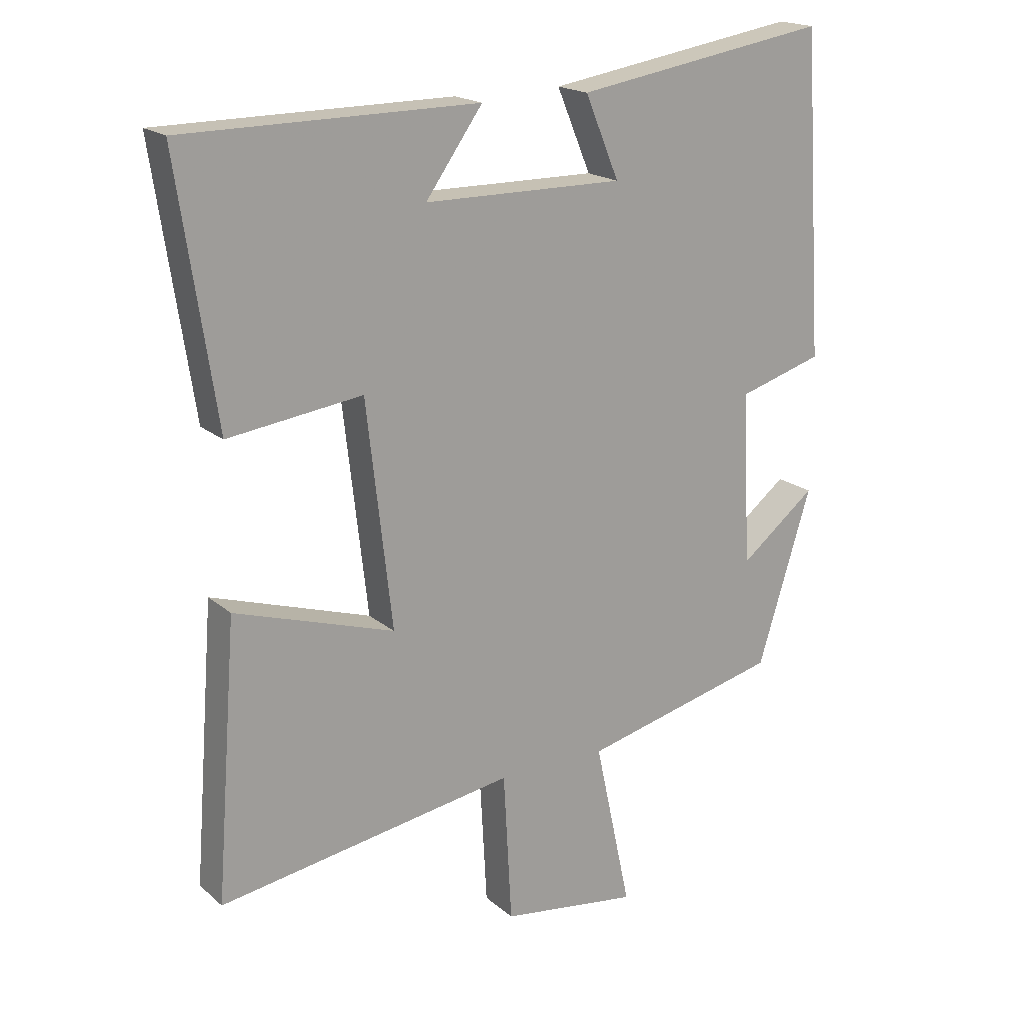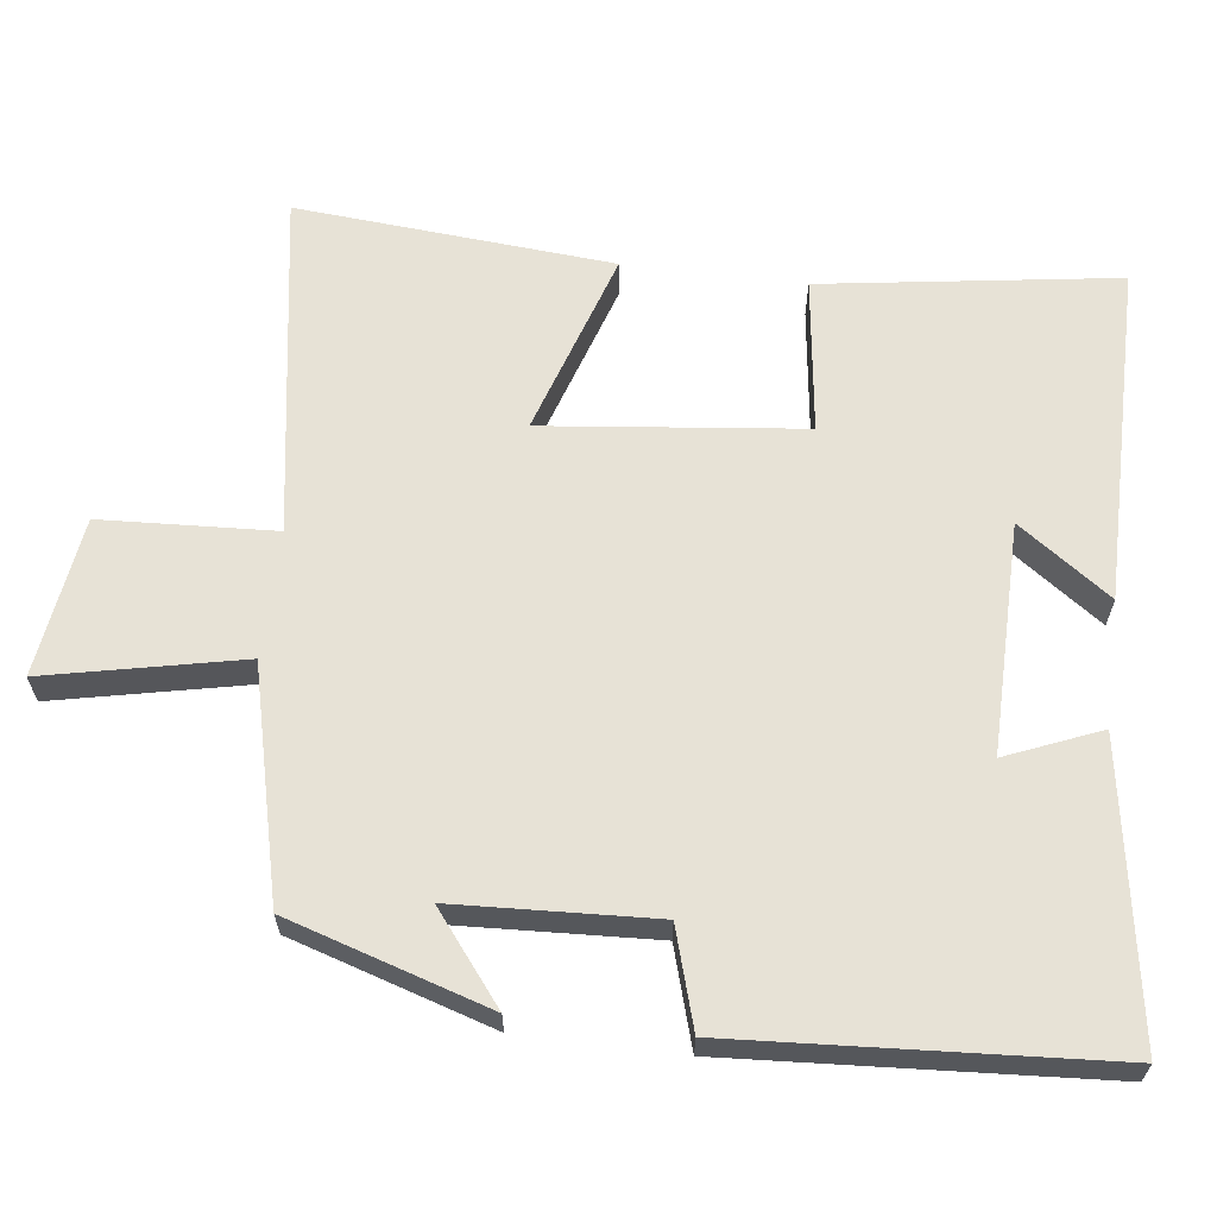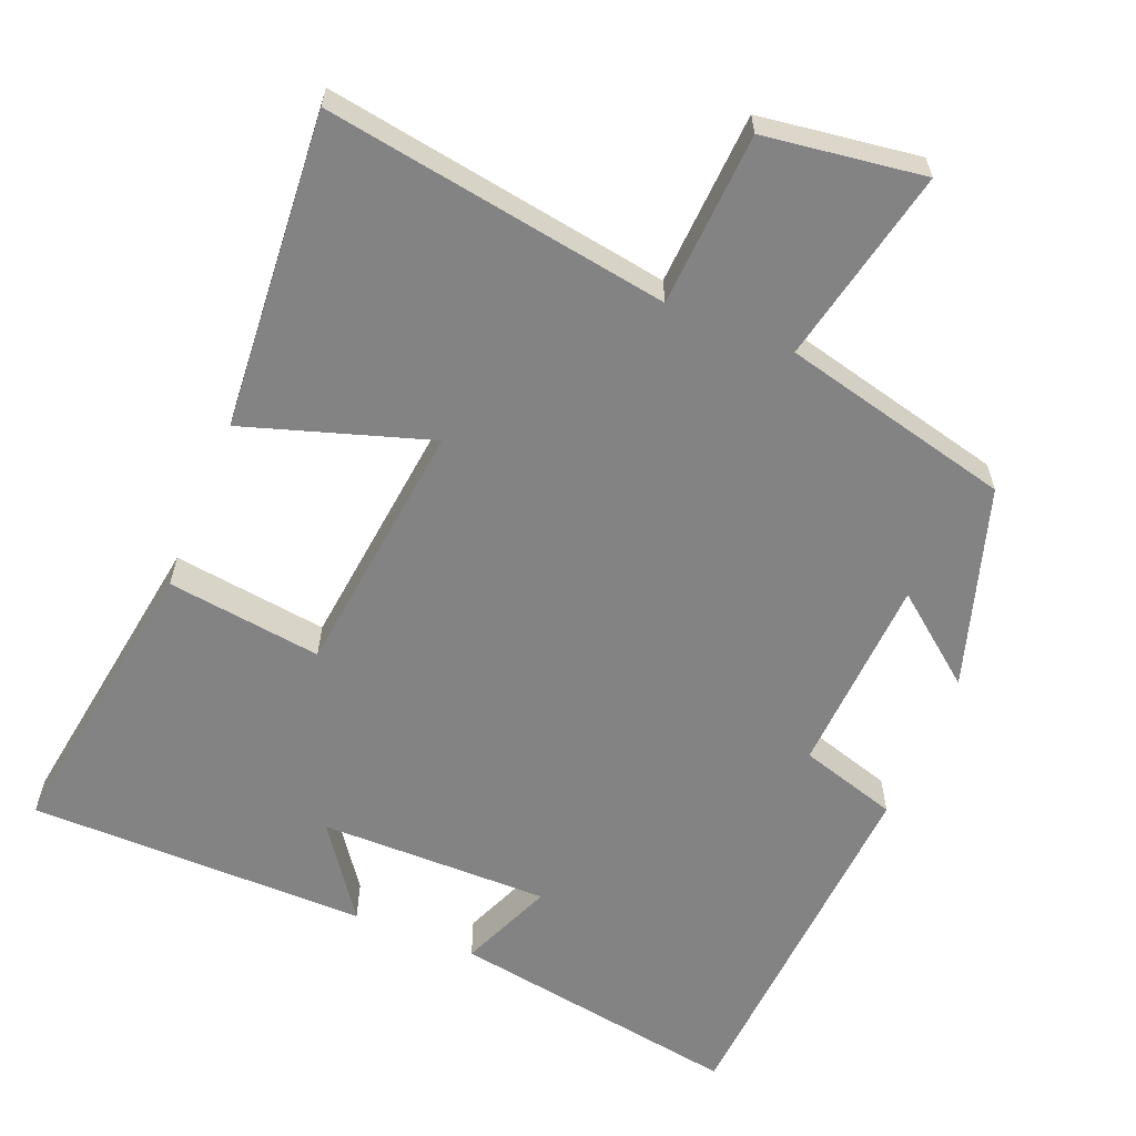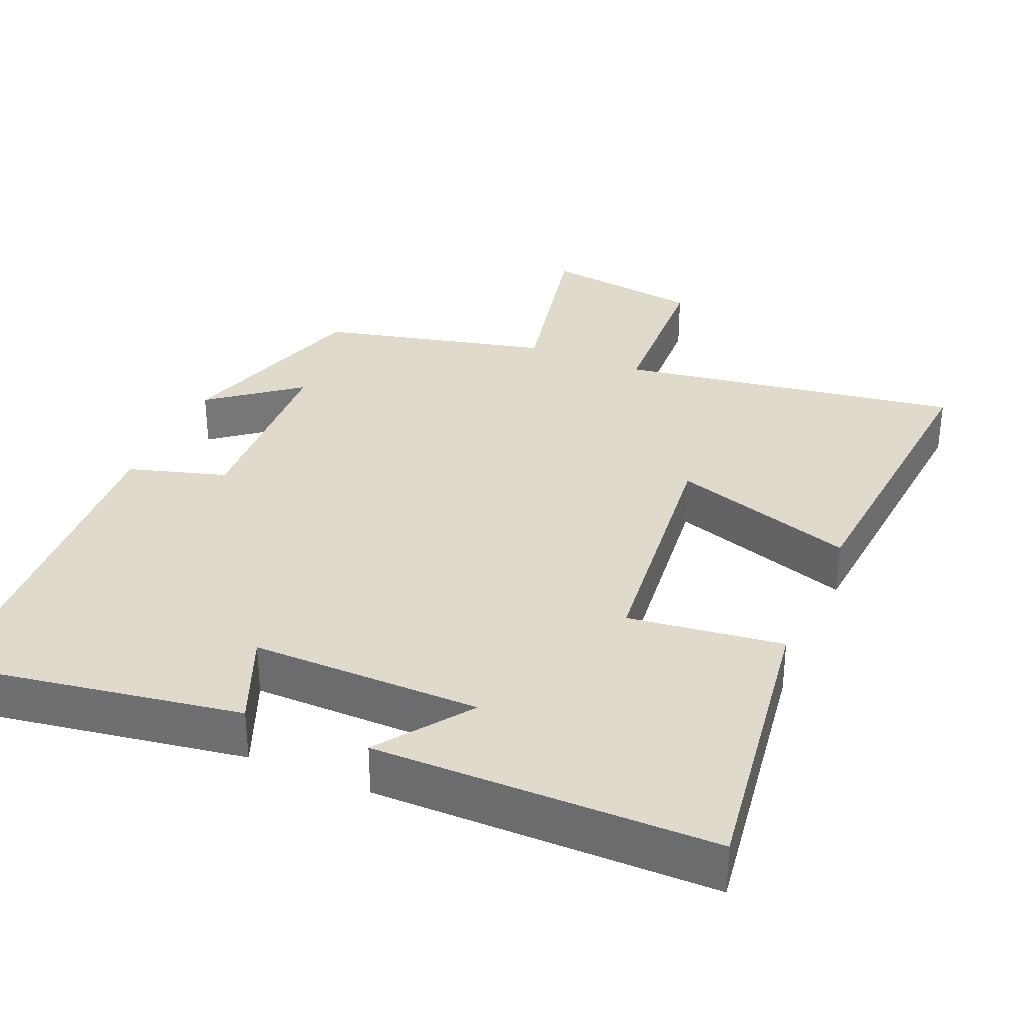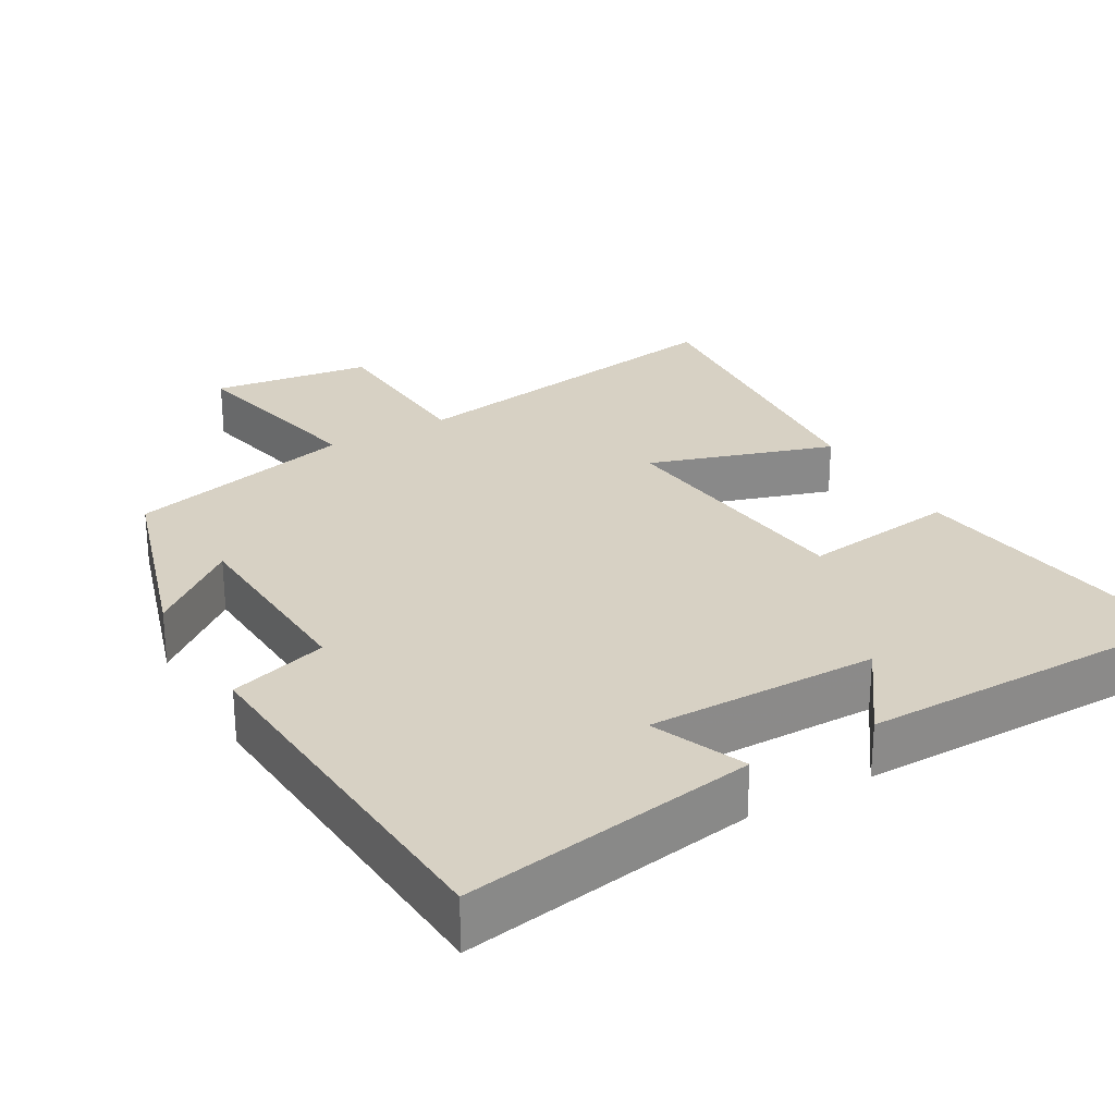
<metadata>
{"format":"obj","ext":"obj","renderer":"f3d","projection":"perspective","resolution":1024,"background":"white","views":[{"elev":18.7,"azim":147.1,"up":"+Z"},{"elev":63.4,"azim":-82.8,"up":"+Y"},{"elev":-61.1,"azim":157.8,"up":"+Y"},{"elev":33.0,"azim":23.4,"up":"+Y"},{"elev":27.1,"azim":-29.9,"up":"+Y"}]}
</metadata>
<code>
v -0.416 0.07 -0.424
v -0.5 0.07 -0.152
v -0.381 0.07 -0.246
v -0.367 0.07 0.024
v -0.5 0.07 0.064
v -0.467 0.07 0.565
v -0.07 0.07 0.5
v -0.123 0.07 0.373
v 0.189 0.07 0.375
v 0.1 0.07 0.5
v 0.56 0.07 0.497
v 0.5 0.07 0.096
v 0.29 0.07 0.124
v 0.25 0.07 -0.226
v 0.5 0.07 -0.146
v 0.533 0.07 -0.575
v 0.067 0.07 -0.5
v 0.054 0.07 -0.735
v -0.162 0.07 -0.765
v -0.105 0.07 -0.5
v -0.416 0 -0.424
v -0.5 0 -0.152
v -0.381 0 -0.246
v -0.367 0 0.024
v -0.5 0 0.064
v -0.467 0 0.565
v -0.07 0 0.5
v -0.123 0 0.373
v 0.189 0 0.375
v 0.1 0 0.5
v 0.56 0 0.497
v 0.5 0 0.096
v 0.29 0 0.124
v 0.25 0 -0.226
v 0.5 0 -0.146
v 0.533 0 -0.575
v 0.067 0 -0.5
v 0.054 0 -0.735
v -0.162 0 -0.765
v -0.105 0 -0.5
f 17 18 19 20
f 17 20 1
f 14 15 16 17
f 13 14 17 1
f 11 12 13
f 9 10 11
f 9 11 13 1
f 6 7 8
f 5 6 8
f 4 5 8
f 3 4 8 9
f 1 2 3
f 1 3 9
f 40 39 38 37
f 21 40 37
f 37 36 35 34
f 21 37 34 33
f 33 32 31
f 31 30 29
f 21 33 31 29
f 28 27 26
f 28 26 25
f 28 25 24
f 29 28 24 23
f 23 22 21
f 29 23 21
f 1 21 22 2
f 2 22 23 3
f 3 23 24 4
f 4 24 25 5
f 5 25 26 6
f 6 26 27 7
f 7 27 28 8
f 8 28 29 9
f 9 29 30 10
f 10 30 31 11
f 11 31 32 12
f 12 32 33 13
f 13 33 34 14
f 14 34 35 15
f 15 35 36 16
f 16 36 37 17
f 17 37 38 18
f 18 38 39 19
f 19 39 40 20
f 20 40 21 1

</code>
